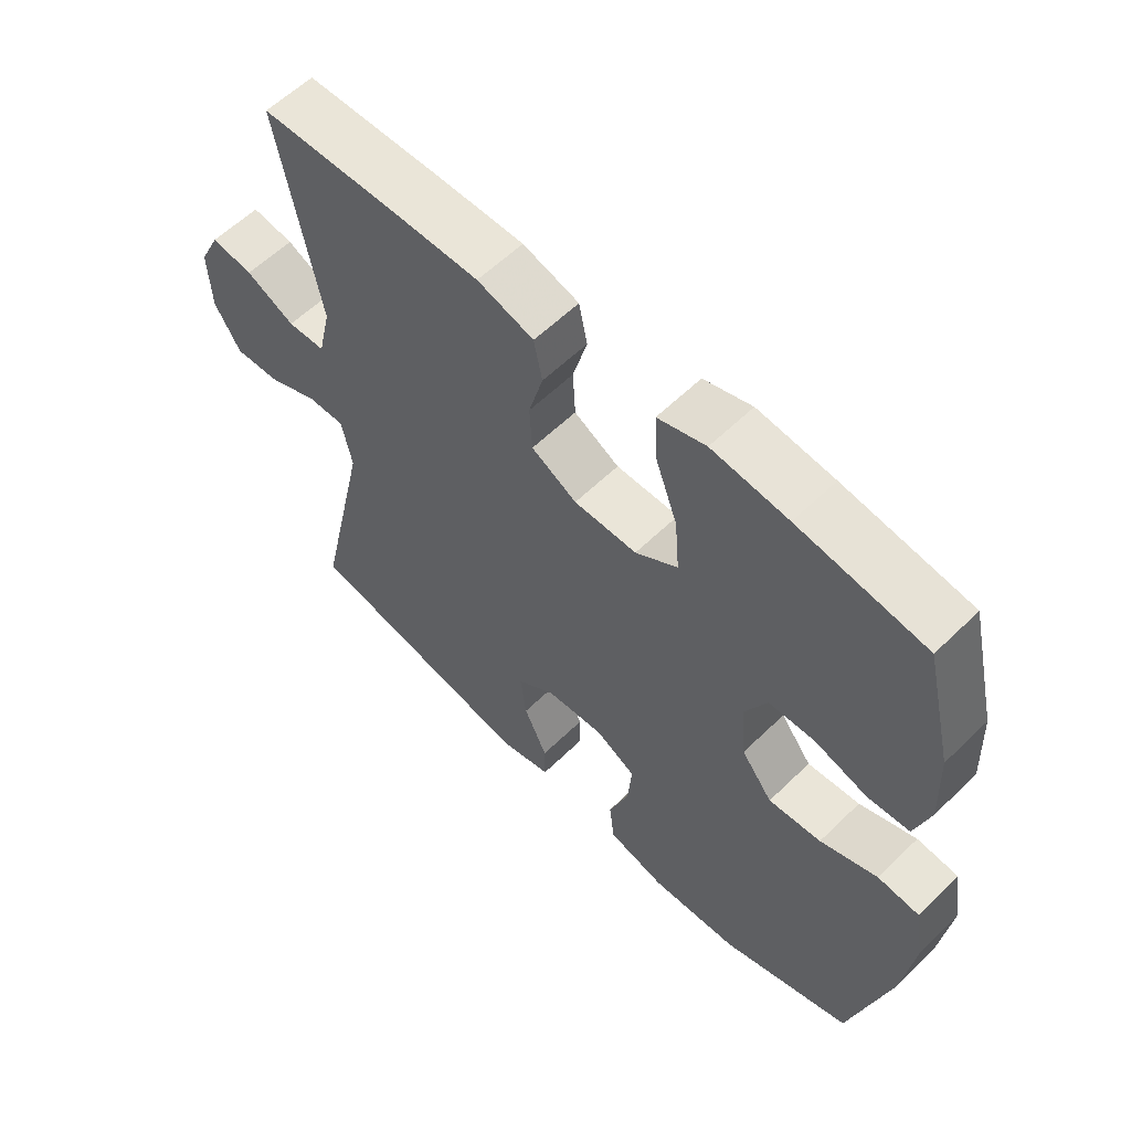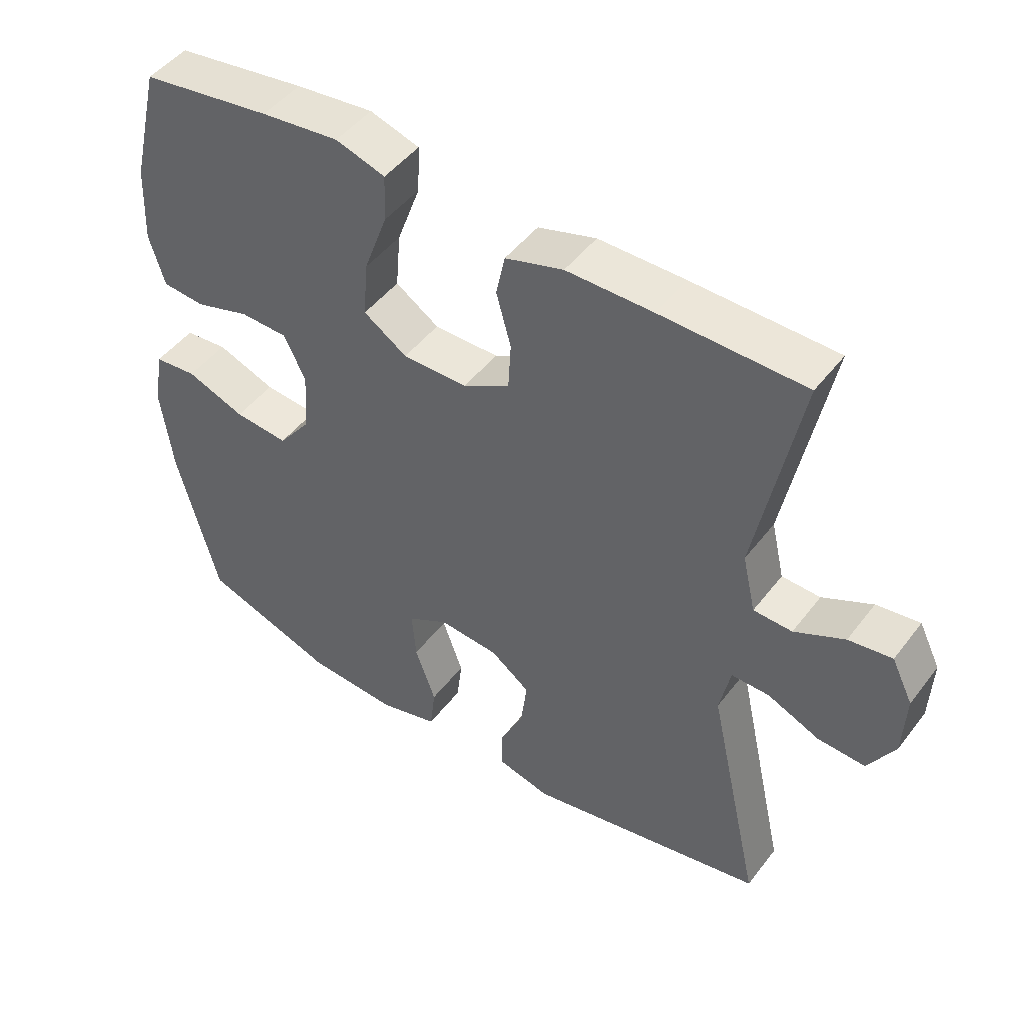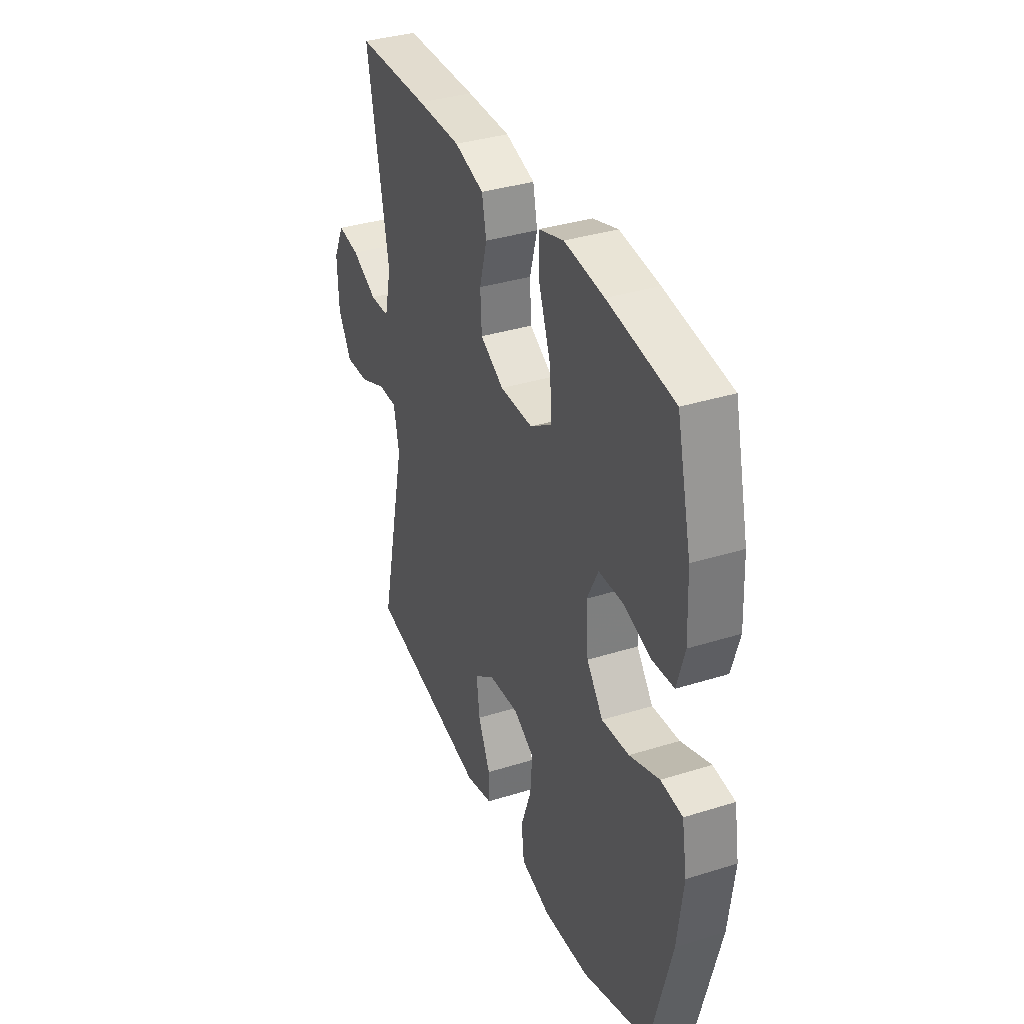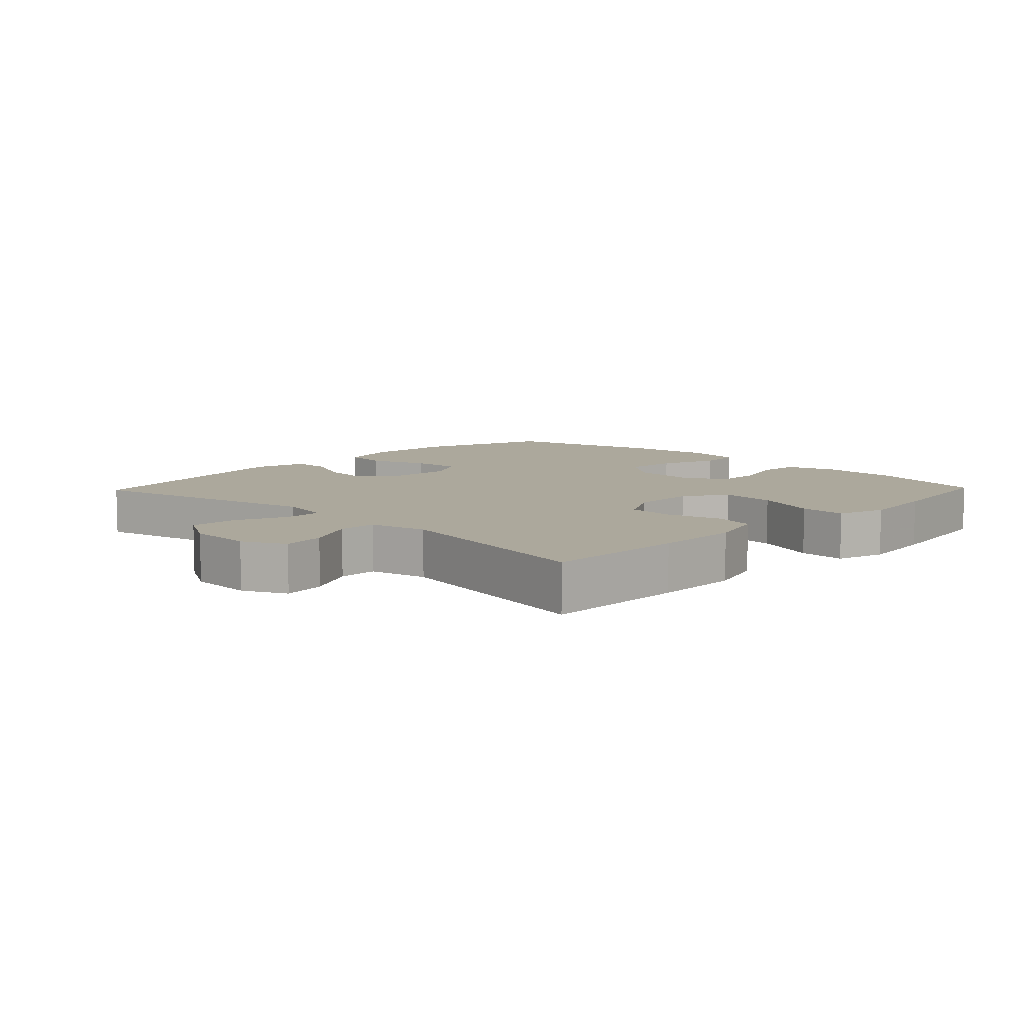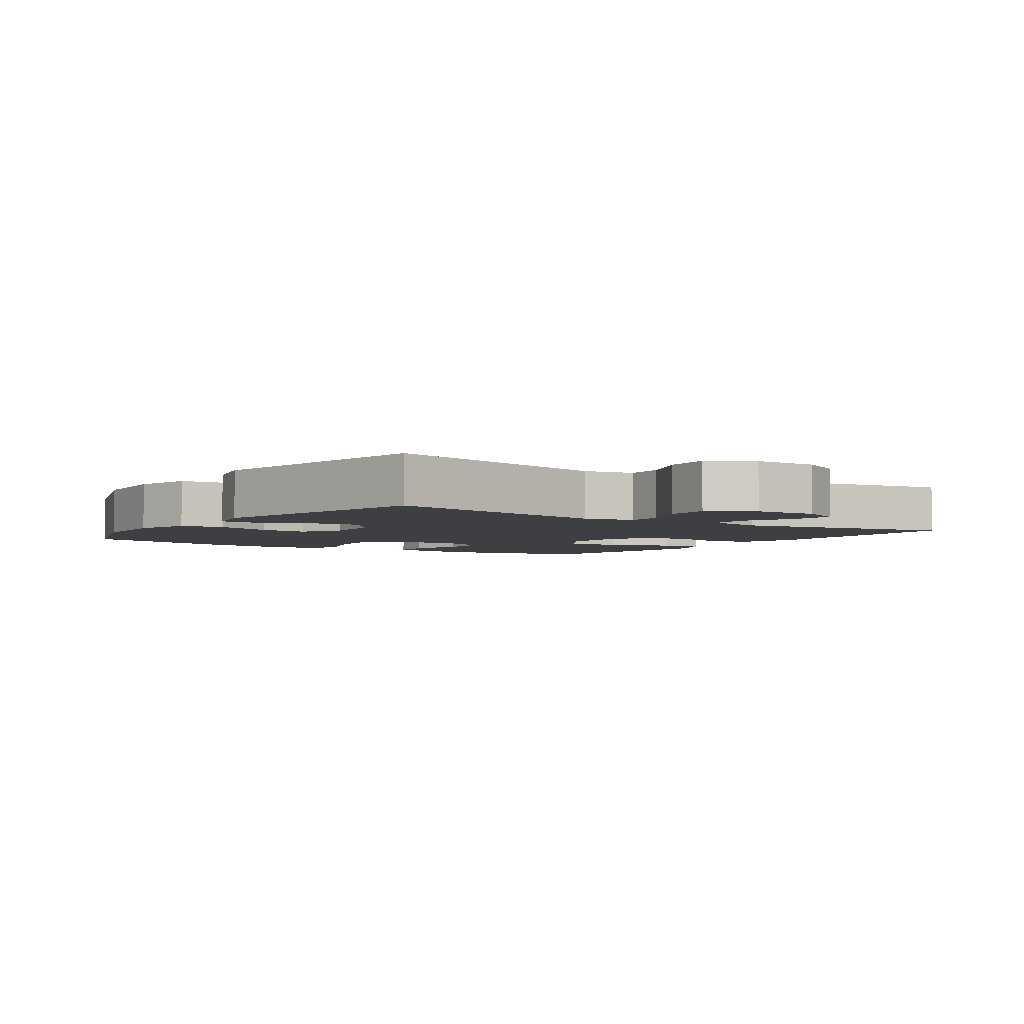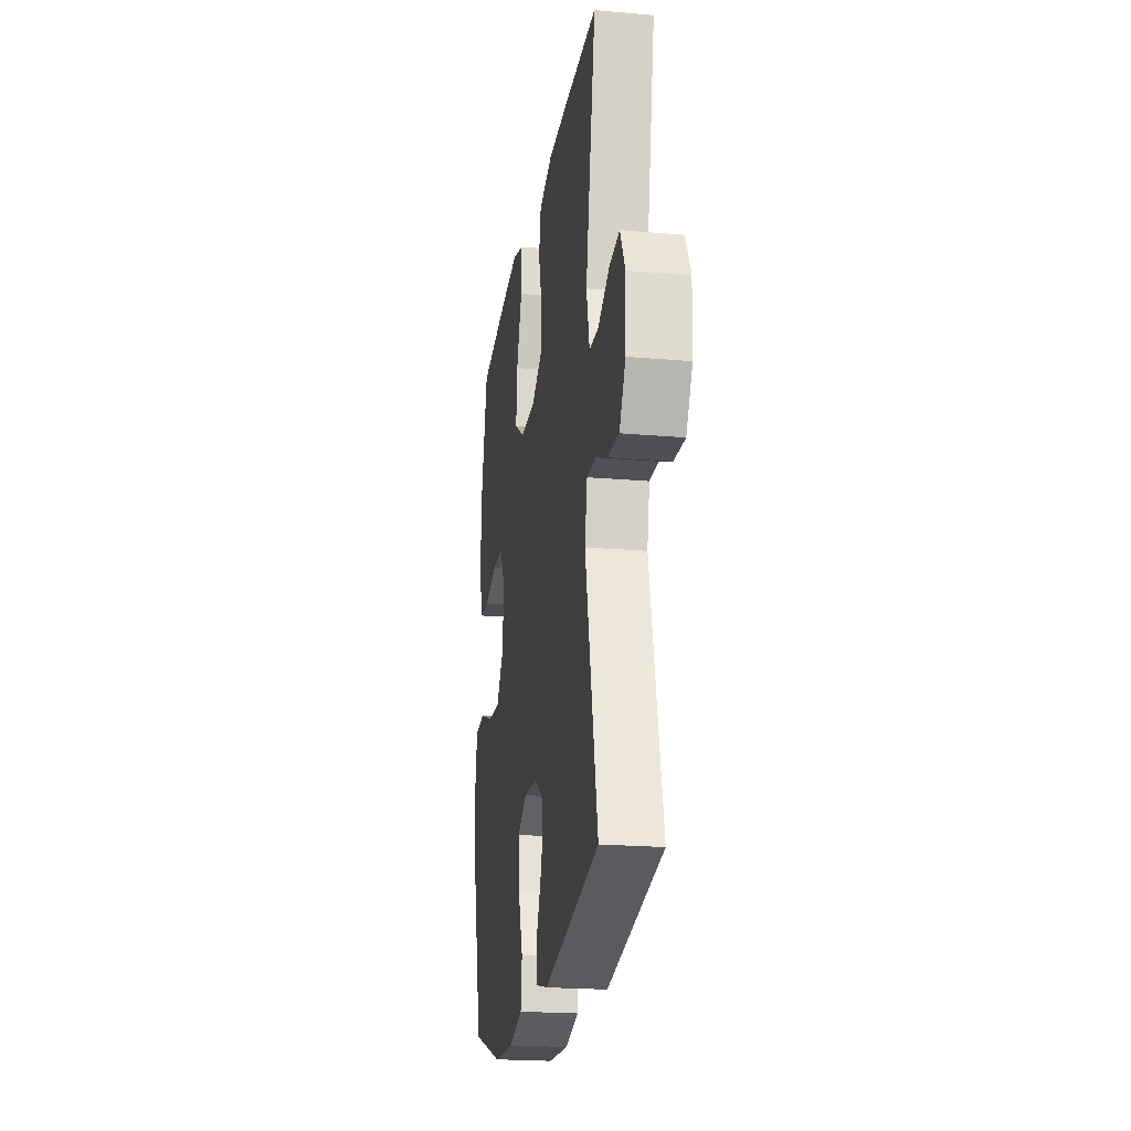
<metadata>
{"format":"obj","ext":"obj","renderer":"f3d","projection":"perspective","resolution":1024,"background":"white","views":[{"elev":58.8,"azim":45.0,"up":"+Z"},{"elev":47.5,"azim":-144.5,"up":"+Z"},{"elev":35.8,"azim":67.6,"up":"+Z"},{"elev":8.5,"azim":-46.2,"up":"+Y"},{"elev":-3.9,"azim":-124.6,"up":"+Y"},{"elev":-21.5,"azim":-98.8,"up":"+Z"}]}
</metadata>
<code>
v -0.5 0.07 0.5
v -0.284 0.07 0.504
v -0.155 0.07 0.504
v -0.068 0.07 0.478
v -0.055 0.07 0.415
v -0.077 0.07 0.335
v -0.073 0.07 0.263
v -0.003 0.07 0.224
v 0.094 0.07 0.224
v 0.159 0.07 0.267
v 0.152 0.07 0.351
v 0.117 0.07 0.447
v 0.114 0.07 0.518
v 0.188 0.07 0.541
v 0.305 0.07 0.528
v 0.5 0.07 0.5
v 0.543 0.07 0.32
v 0.548 0.07 0.203
v 0.525 0.07 0.126
v 0.461 0.07 0.121
v 0.379 0.07 0.146
v 0.308 0.07 0.144
v 0.275 0.07 0.078
v 0.282 0.07 -0.015
v 0.33 0.07 -0.077
v 0.411 0.07 -0.07
v 0.499 0.07 -0.037
v 0.563 0.07 -0.043
v 0.578 0.07 -0.131
v 0.561 0.07 -0.264
v 0.5 0.07 -0.5
v 0.3 0.07 -0.569
v 0.165 0.07 -0.577
v 0.076 0.07 -0.553
v 0.068 0.07 -0.485
v 0.099 0.07 -0.398
v 0.105 0.07 -0.323
v 0.044 0.07 -0.289
v -0.046 0.07 -0.296
v -0.105 0.07 -0.34
v -0.096 0.07 -0.413
v -0.06 0.07 -0.491
v -0.06 0.07 -0.55
v -0.14 0.07 -0.57
v -0.5 0.07 -0.5
v -0.42 0.07 -0.141
v -0.436 0.07 -0.064
v -0.493 0.07 -0.065
v -0.571 0.07 -0.099
v -0.642 0.07 -0.103
v -0.682 0.07 -0.035
v -0.686 0.07 0.062
v -0.654 0.07 0.127
v -0.589 0.07 0.118
v -0.514 0.07 0.081
v -0.456 0.07 0.083
v -0.436 0.07 0.17
v -0.5 0 0.5
v -0.284 0 0.504
v -0.155 0 0.504
v -0.068 0 0.478
v -0.055 0 0.415
v -0.077 0 0.335
v -0.073 0 0.263
v -0.003 0 0.224
v 0.094 0 0.224
v 0.159 0 0.267
v 0.152 0 0.351
v 0.117 0 0.447
v 0.114 0 0.518
v 0.188 0 0.541
v 0.305 0 0.528
v 0.5 0 0.5
v 0.543 0 0.32
v 0.548 0 0.203
v 0.525 0 0.126
v 0.461 0 0.121
v 0.379 0 0.146
v 0.308 0 0.144
v 0.275 0 0.078
v 0.282 0 -0.015
v 0.33 0 -0.077
v 0.411 0 -0.07
v 0.499 0 -0.037
v 0.563 0 -0.043
v 0.578 0 -0.131
v 0.561 0 -0.264
v 0.5 0 -0.5
v 0.3 0 -0.569
v 0.165 0 -0.577
v 0.076 0 -0.553
v 0.068 0 -0.485
v 0.099 0 -0.398
v 0.105 0 -0.323
v 0.044 0 -0.289
v -0.046 0 -0.296
v -0.105 0 -0.34
v -0.096 0 -0.413
v -0.06 0 -0.491
v -0.06 0 -0.55
v -0.14 0 -0.57
v -0.5 0 -0.5
v -0.42 0 -0.141
v -0.436 0 -0.064
v -0.493 0 -0.065
v -0.571 0 -0.099
v -0.642 0 -0.103
v -0.682 0 -0.035
v -0.686 0 0.062
v -0.654 0 0.127
v -0.589 0 0.118
v -0.514 0 0.081
v -0.456 0 0.083
v -0.436 0 0.17
f 53 54 55
f 52 53 55
f 51 52 55
f 50 51 55
f 49 50 55
f 48 49 55
f 47 48 55 56
f 46 47 56 57
f 44 45 46
f 43 44 46
f 42 43 46
f 41 42 46
f 40 41 46 57
f 34 35 36
f 33 34 36
f 32 33 36
f 31 32 36
f 30 31 36
f 29 30 36
f 28 29 36
f 27 28 36
f 26 27 36
f 25 26 36 37
f 24 25 37 38
f 19 20 21
f 18 19 21
f 17 18 21
f 16 17 21
f 15 16 21
f 14 15 21
f 13 14 21
f 12 13 21
f 11 12 21
f 10 11 21 22
f 9 10 22 23
f 4 5 6
f 3 4 6
f 2 3 6
f 1 2 6
f 57 1 6
f 57 6 7
f 40 57 7
f 39 40 7
f 24 38 39
f 23 24 39
f 9 23 39
f 8 9 39
f 7 8 39
f 112 111 110
f 112 110 109
f 112 109 108
f 112 108 107
f 112 107 106
f 112 106 105
f 113 112 105 104
f 114 113 104 103
f 103 102 101
f 103 101 100
f 103 100 99
f 103 99 98
f 114 103 98 97
f 93 92 91
f 93 91 90
f 93 90 89
f 93 89 88
f 93 88 87
f 93 87 86
f 93 86 85
f 93 85 84
f 93 84 83
f 94 93 83 82
f 95 94 82 81
f 78 77 76
f 78 76 75
f 78 75 74
f 78 74 73
f 78 73 72
f 78 72 71
f 78 71 70
f 78 70 69
f 78 69 68
f 79 78 68 67
f 80 79 67 66
f 63 62 61
f 63 61 60
f 63 60 59
f 63 59 58
f 63 58 114
f 64 63 114
f 64 114 97
f 64 97 96
f 96 95 81
f 96 81 80
f 96 80 66
f 96 66 65
f 96 65 64
f 1 58 59 2
f 2 59 60 3
f 3 60 61 4
f 4 61 62 5
f 5 62 63 6
f 6 63 64 7
f 7 64 65 8
f 8 65 66 9
f 9 66 67 10
f 10 67 68 11
f 11 68 69 12
f 12 69 70 13
f 13 70 71 14
f 14 71 72 15
f 15 72 73 16
f 16 73 74 17
f 17 74 75 18
f 18 75 76 19
f 19 76 77 20
f 20 77 78 21
f 21 78 79 22
f 22 79 80 23
f 23 80 81 24
f 24 81 82 25
f 25 82 83 26
f 26 83 84 27
f 27 84 85 28
f 28 85 86 29
f 29 86 87 30
f 30 87 88 31
f 31 88 89 32
f 32 89 90 33
f 33 90 91 34
f 34 91 92 35
f 35 92 93 36
f 36 93 94 37
f 37 94 95 38
f 38 95 96 39
f 39 96 97 40
f 40 97 98 41
f 41 98 99 42
f 42 99 100 43
f 43 100 101 44
f 44 101 102 45
f 45 102 103 46
f 46 103 104 47
f 47 104 105 48
f 48 105 106 49
f 49 106 107 50
f 50 107 108 51
f 51 108 109 52
f 52 109 110 53
f 53 110 111 54
f 54 111 112 55
f 55 112 113 56
f 56 113 114 57
f 57 114 58 1

</code>
